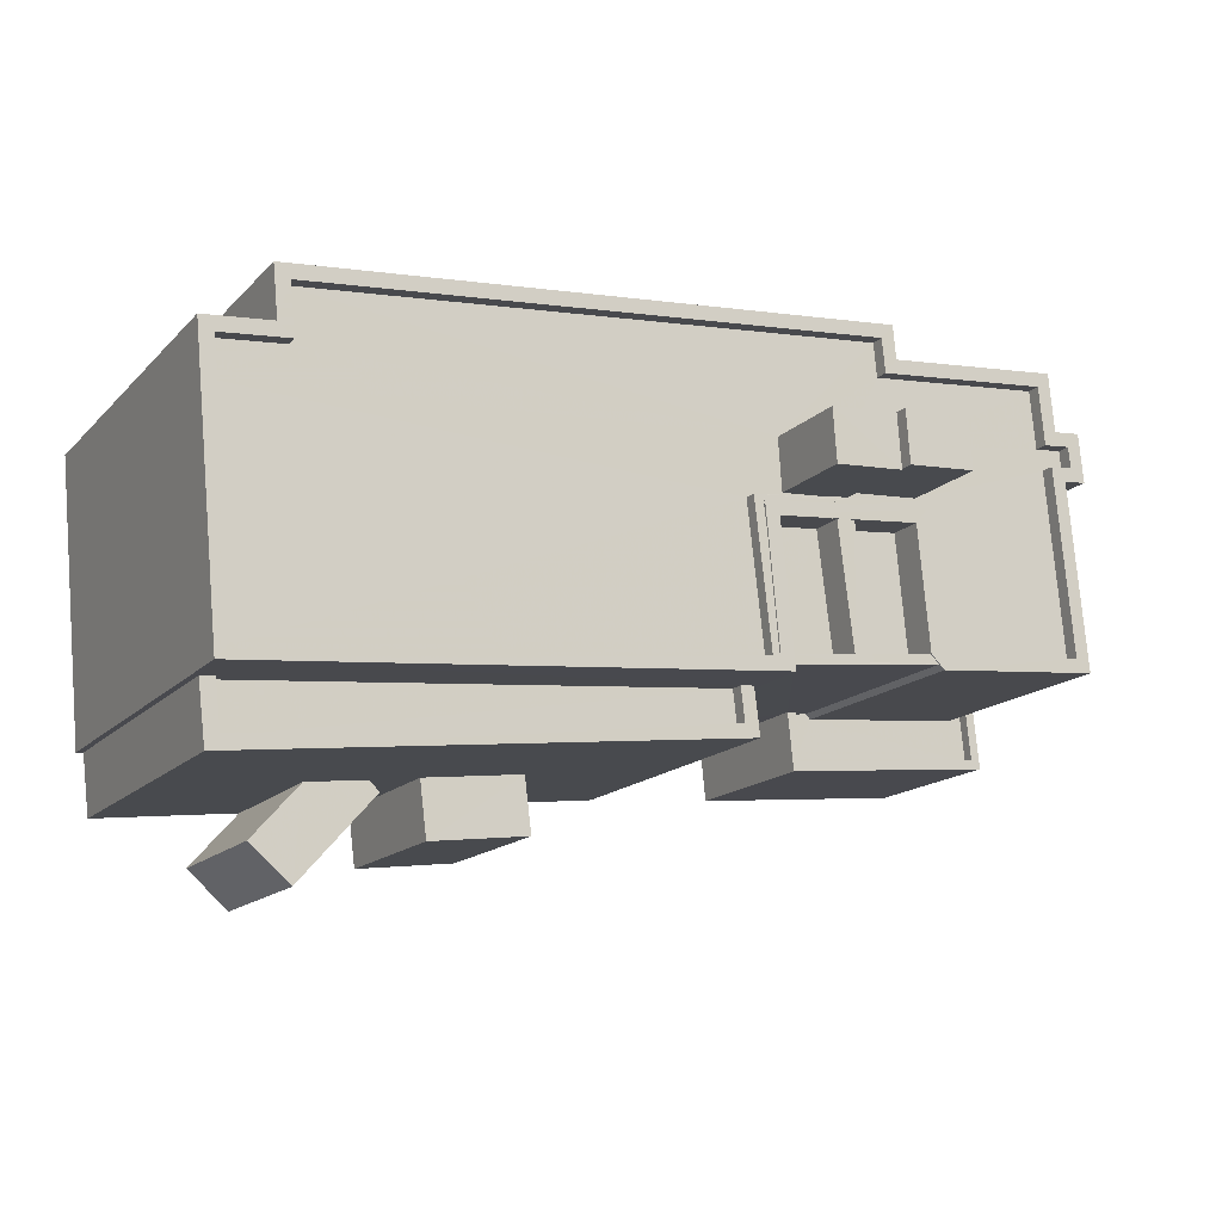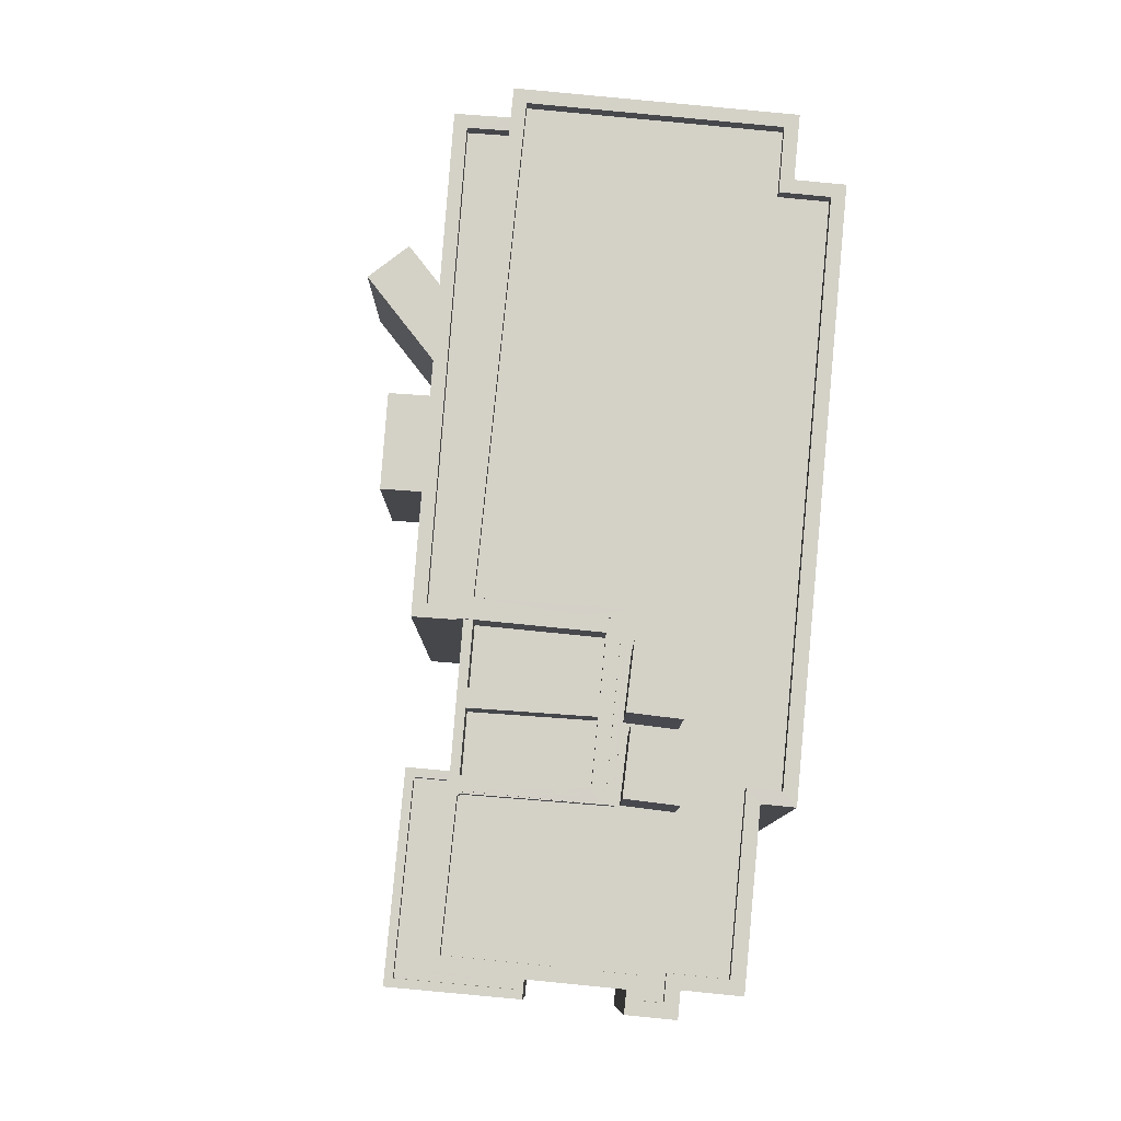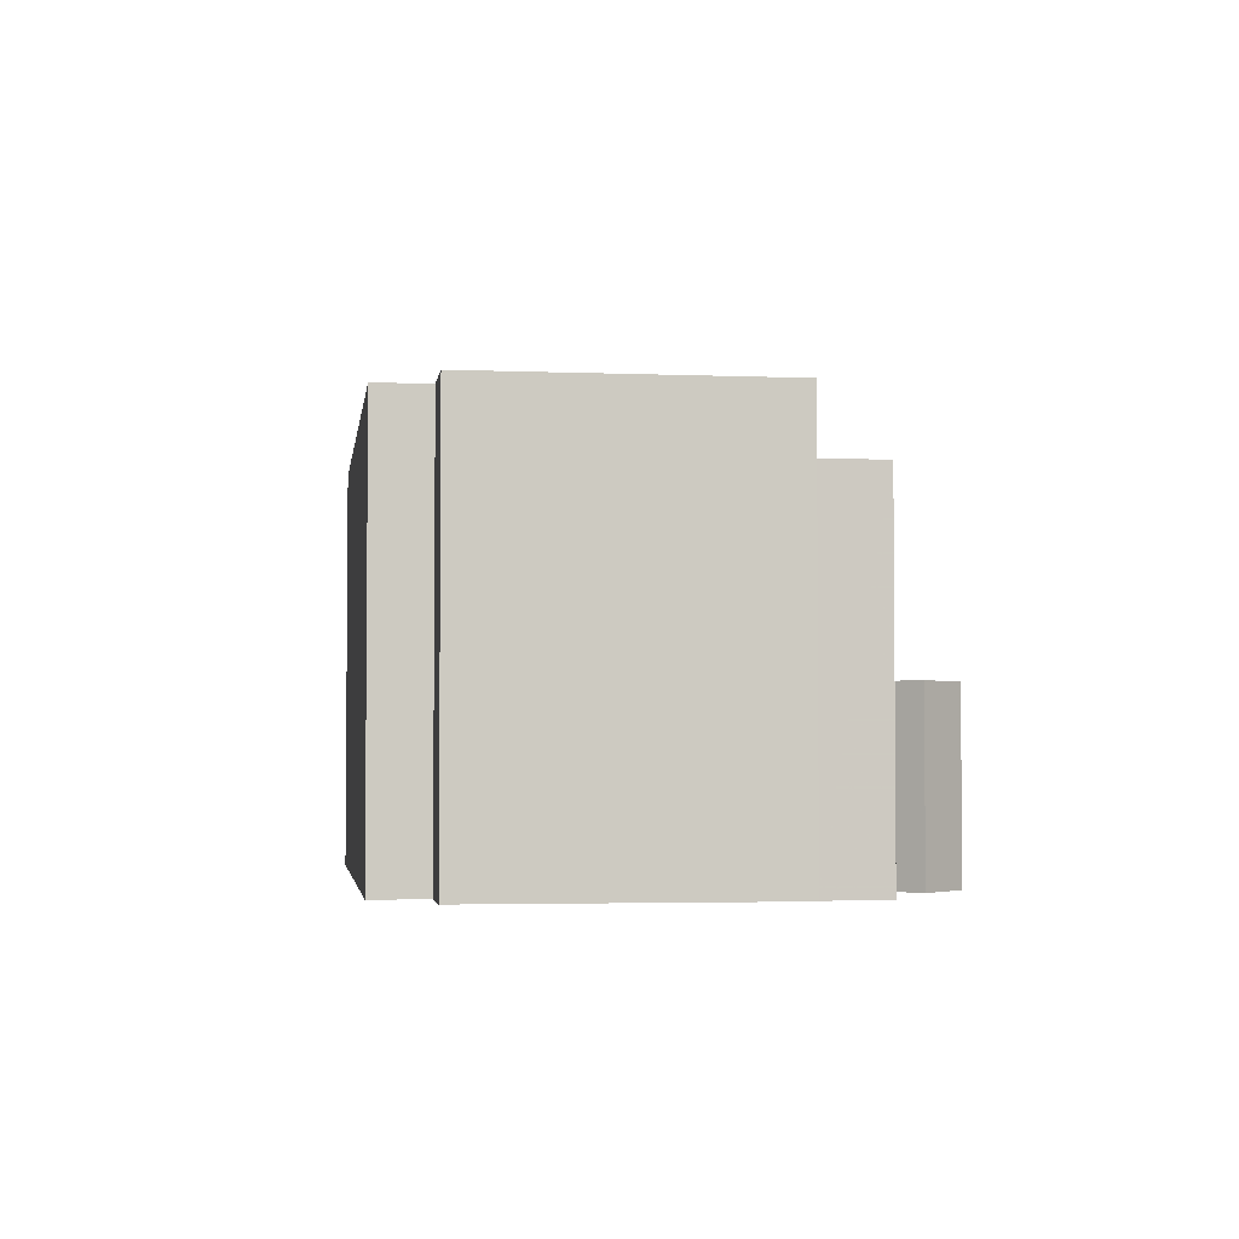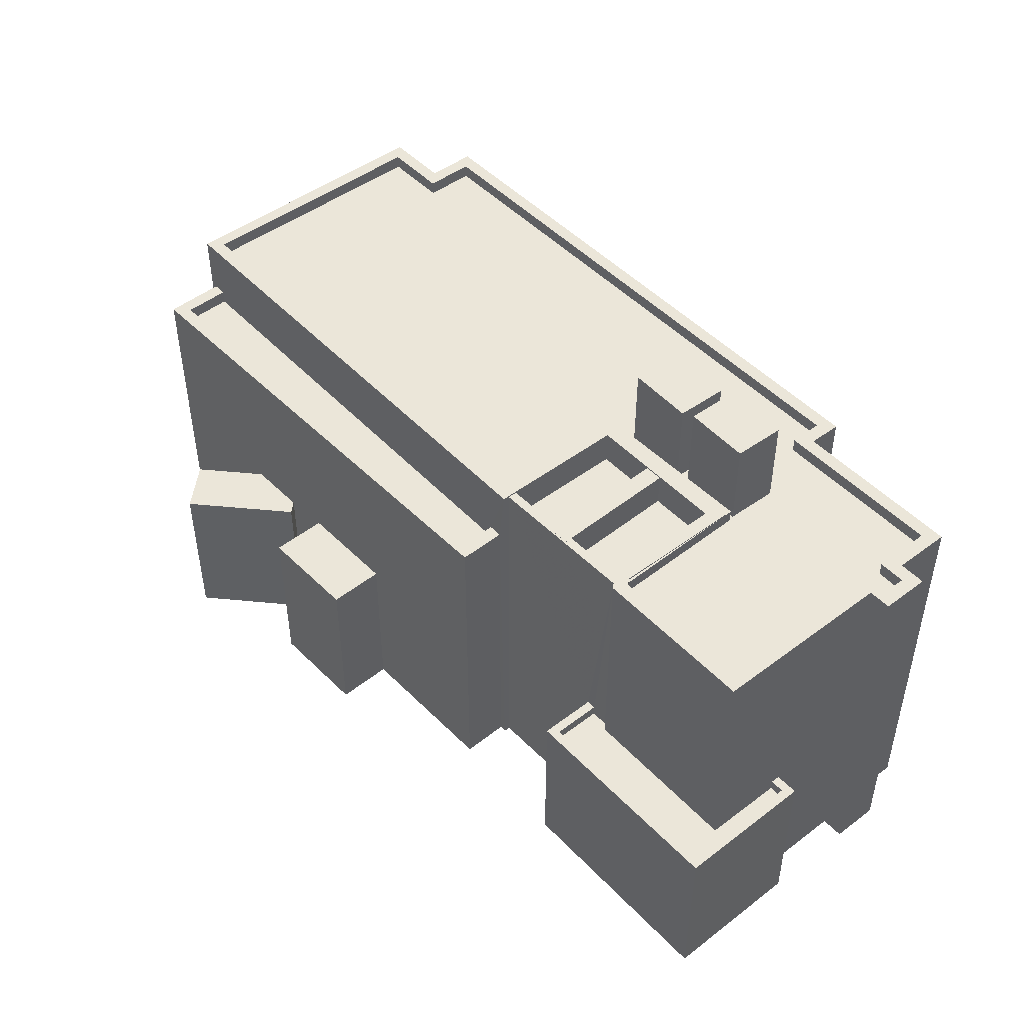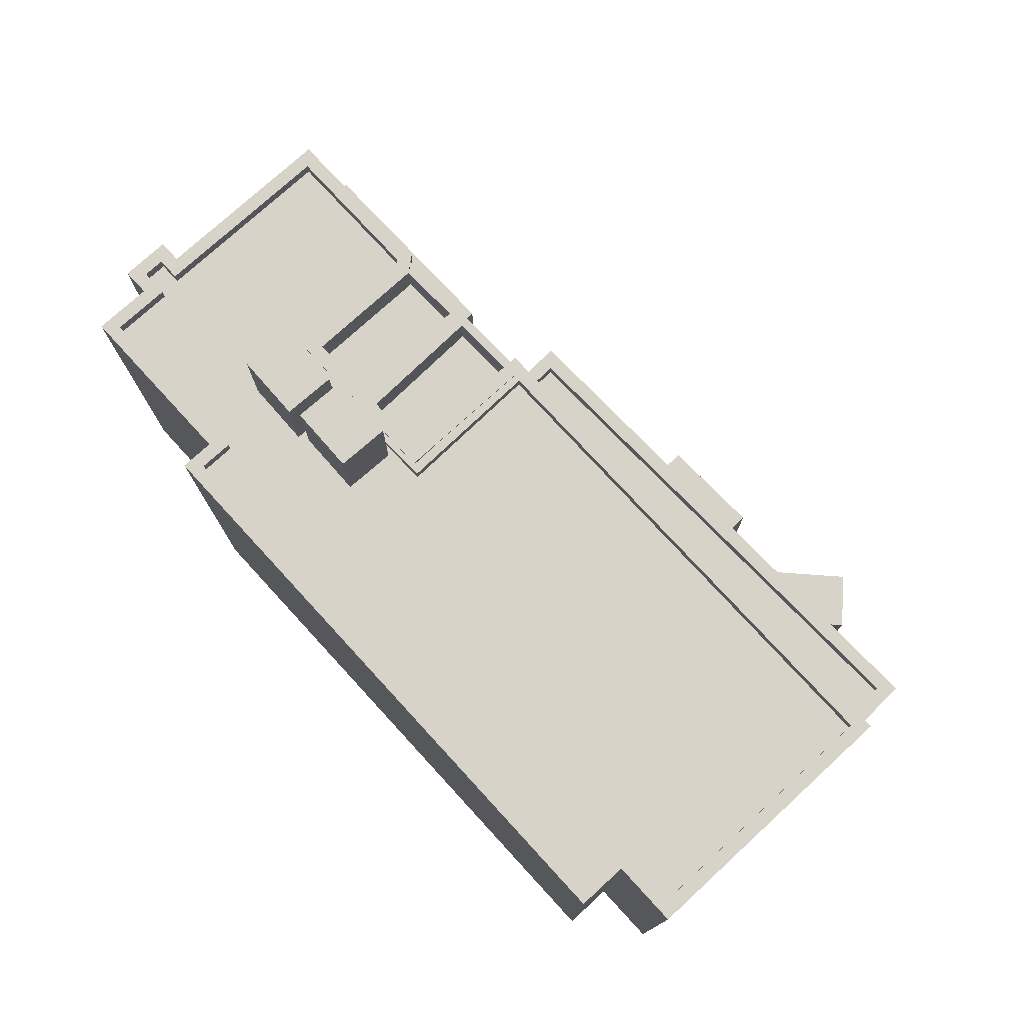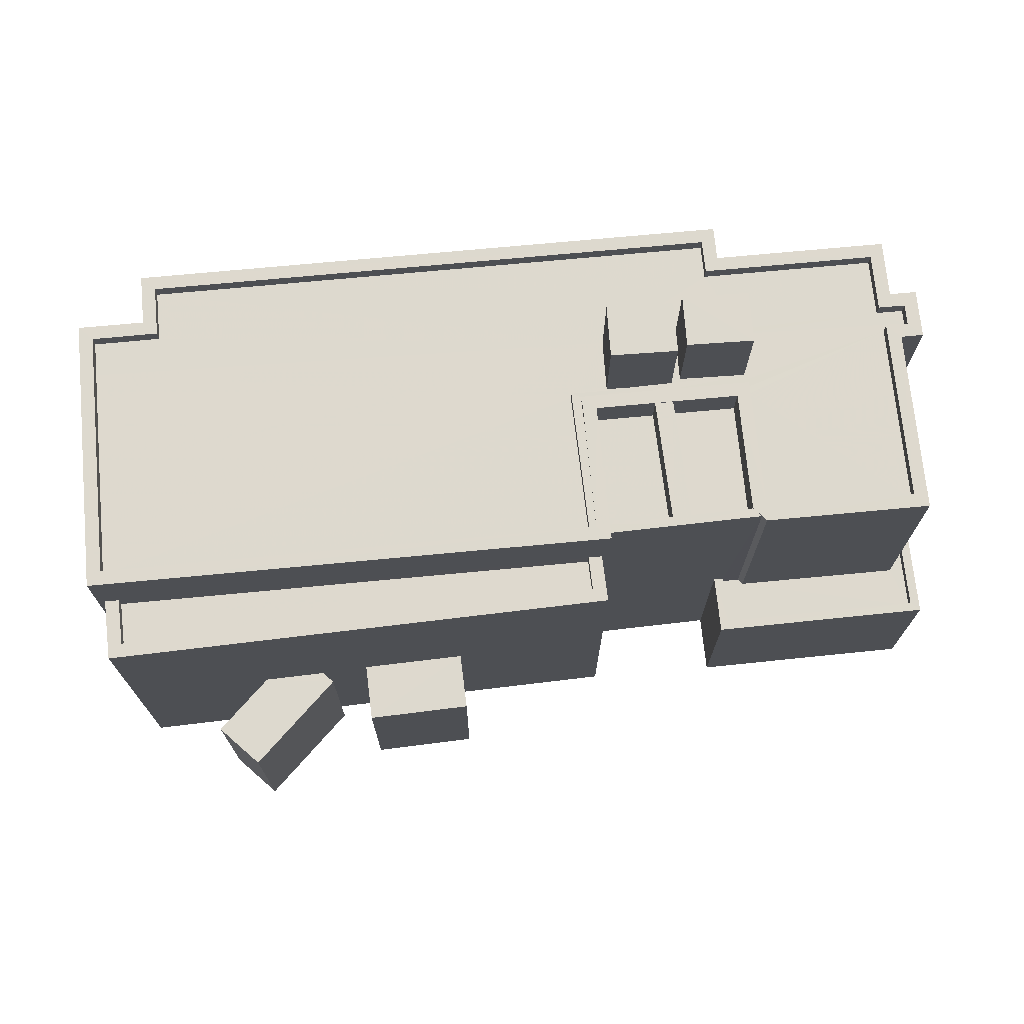
<metadata>
{"format":"obj","ext":"obj","renderer":"f3d","projection":"perspective","resolution":1024,"background":"white","views":[{"elev":-15.3,"azim":-27.5,"up":"+Y"},{"elev":79.8,"azim":101.1,"up":"+Z"},{"elev":-3.3,"azim":-92.4,"up":"+Z"},{"elev":47.1,"azim":55.1,"up":"+Z"},{"elev":76.0,"azim":-127.1,"up":"+Z"},{"elev":-18.3,"azim":-0.1,"up":"+Y"}]}
</metadata>
<code>
v -8217 -3.784e+04 27.12
v -8217 -3.784e+04 27.12
v -8217 -3.784e+04 27.11
v -8217 -3.784e+04 27.11
v -8216 -3.784e+04 27.11
v -8216 -3.784e+04 27.12
v -8216 -3.784e+04 27.12
v -8216 -3.784e+04 27.11
v -8216 -3.785e+04 27.11
v -8216 -3.785e+04 27.12
v -8216 -3.785e+04 27.11
v -8217 -3.784e+04 27.12
v -8217 -3.784e+04 26.01
v -8216 -3.785e+04 26.01
v -8216 -3.785e+04 26.01
v -8216 -3.784e+04 26.01
v -8216 -3.785e+04 27.11
v -8216 -3.785e+04 27.11
v -8216 -3.785e+04 27.12
v -8216 -3.784e+04 27.12
v -8219 -3.784e+04 26.71
v -8219 -3.784e+04 27.11
v -8214 -3.784e+04 27.11
v -8214 -3.784e+04 26.71
v -8214 -3.784e+04 27.11
v -8214 -3.784e+04 26.71
v -8219 -3.785e+04 27.11
v -8219 -3.785e+04 26.71
v -8219 -3.785e+04 27.11
v -8219 -3.785e+04 26.71
v -8219 -3.784e+04 26.71
v -8219 -3.784e+04 27.11
v -8219 -3.784e+04 26.71
v -8219 -3.784e+04 27.11
v -8214 -3.784e+04 26.71
v -8213 -3.785e+04 27.11
v -8213 -3.785e+04 26.71
v -8214 -3.784e+04 27.11
v -8214 -3.785e+04 27.11
v -8214 -3.785e+04 26.01
v -8218 -3.785e+04 26.01
v -8218 -3.785e+04 27.11
v -8214 -3.785e+04 19.82
v -8213 -3.785e+04 19.82
v -8214 -3.785e+04 20.17
v -8214 -3.785e+04 14.61
v -8214 -3.785e+04 20.17
v -8218 -3.785e+04 14.62
v -8213 -3.785e+04 27.11
v -8218 -3.785e+04 27.11
v -8235 -3.785e+04 26.72
v -8235 -3.785e+04 27.17
v -8219 -3.785e+04 27.16
v -8219 -3.785e+04 27.11
v -8235 -3.784e+04 26.72
v -8235 -3.784e+04 27.17
v -8235 -3.784e+04 26.72
v -8233 -3.784e+04 27.17
v -8233 -3.784e+04 26.72
v -8233 -3.784e+04 26.72
v -8233 -3.784e+04 27.17
v -8215 -3.784e+04 27.16
v -8215 -3.784e+04 26.71
v -8215 -3.784e+04 27.16
v -8215 -3.784e+04 26.71
v -8209 -3.784e+04 27.15
v -8209 -3.784e+04 26.7
v -8209 -3.784e+04 27.15
v -8209 -3.784e+04 26.7
v -8208 -3.784e+04 27.15
v -8208 -3.784e+04 26.7
v -8208 -3.784e+04 26.7
v -8208 -3.784e+04 27.15
v -8208 -3.784e+04 26.7
v -8209 -3.784e+04 26.7
v -8209 -3.784e+04 27.15
v -8208 -3.785e+04 27.15
v -8208 -3.785e+04 26.7
v -8213 -3.785e+04 26.71
v -8213 -3.785e+04 27.16
v -8213 -3.785e+04 27.16
v -8213 -3.785e+04 27.11
v -8214 -3.784e+04 26.71
v -8214 -3.784e+04 27.16
v -8219 -3.784e+04 27.16
v -8219 -3.784e+04 27.11
v -8208 -3.785e+04 20.16
v -8208 -3.785e+04 27.15
v -8208 -3.785e+04 19.81
v -8208 -3.785e+04 20.16
v -8208 -3.784e+04 27.15
v -8208 -3.784e+04 14.61
v -8208 -3.785e+04 19.81
v -8208 -3.785e+04 14.61
v -8235 -3.785e+04 27.17
v -8236 -3.784e+04 27.17
v -8236 -3.784e+04 14.63
v -8235 -3.785e+04 14.62
v -8234 -3.784e+04 27.17
v -8234 -3.784e+04 14.62
v -8234 -3.784e+04 14.63
v -8234 -3.784e+04 27.17
v -8215 -3.784e+04 27.16
v -8215 -3.784e+04 14.62
v -8214 -3.784e+04 27.16
v -8214 -3.784e+04 14.61
v -8209 -3.784e+04 27.15
v -8209 -3.784e+04 14.61
v -8209 -3.784e+04 27.15
v -8209 -3.784e+04 14.61
v -8208 -3.784e+04 27.15
v -8208 -3.784e+04 14.61
v -8208 -3.784e+04 27.15
v -8208 -3.784e+04 14.61
v -8218 -3.785e+04 14.62
v -8218 -3.785e+04 27.16
v -8219 -3.784e+04 26.01
v -8219 -3.784e+04 27.16
v -8218 -3.785e+04 14.62
v -8218 -3.785e+04 25.25
v -8235 -3.785e+04 14.62
v -8235 -3.785e+04 25.26
v -8219 -3.785e+04 24.8
v -8219 -3.785e+04 25.25
v -8234 -3.785e+04 24.81
v -8234 -3.785e+04 25.26
v -8213 -3.785e+04 19.82
v -8213 -3.785e+04 27.16
v -8214 -3.785e+04 27.16
v -8214 -3.785e+04 26.01
v -8214 -3.784e+04 27.16
v -8214 -3.784e+04 26.01
v -8216 -3.784e+04 26.71
v -8216 -3.784e+04 29.63
v -8216 -3.784e+04 29.63
v -8216 -3.784e+04 26.71
v -8218 -3.784e+04 26.71
v -8218 -3.784e+04 29.63
v -8218 -3.784e+04 26.71
v -8218 -3.784e+04 29.63
v -8214 -3.784e+04 26.71
v -8214 -3.784e+04 26.71
v -8214 -3.784e+04 29.63
v -8214 -3.784e+04 26.71
v -8214 -3.784e+04 29.63
v -8216 -3.784e+04 26.71
v -8216 -3.784e+04 29.63
v -8216 -3.784e+04 26.71
v -8216 -3.784e+04 26.71
v -8216 -3.784e+04 29.63
v -8214 -3.785e+04 20.17
v -8214 -3.785e+04 14.61
v -8207 -3.785e+04 20.16
v -8207 -3.785e+04 14.61
v -8207 -3.785e+04 20.16
v -8207 -3.785e+04 14.61
v -8214 -3.785e+04 20.17
v -8214 -3.785e+04 19.82
v -8208 -3.785e+04 19.81
v -8208 -3.785e+04 20.16
v -8207 -3.785e+04 20.16
v -8207 -3.785e+04 19.81
v -8228 -3.785e+04 14.62
v -8228 -3.785e+04 20.01
v -8228 -3.785e+04 14.62
v -8228 -3.785e+04 20.01
v -8230 -3.786e+04 14.62
v -8230 -3.786e+04 20.01
v -8232 -3.785e+04 14.62
v -8232 -3.785e+04 20.01
v -8230 -3.785e+04 20.01
v -8230 -3.785e+04 14.62
v -8223 -3.785e+04 14.62
v -8218 -3.785e+04 14.62
v -8223 -3.785e+04 20.14
v -8218 -3.785e+04 25.25
v -8227 -3.785e+04 14.62
v -8227 -3.785e+04 20.14
v -8235 -3.785e+04 25.26
v -8235 -3.785e+04 14.62
v -8234 -3.785e+04 25.26
v -8234 -3.785e+04 24.81
v -8219 -3.785e+04 24.8
v -8219 -3.785e+04 25.25
v -8223 -3.785e+04 20.14
v -8223 -3.785e+04 14.62
v -8226 -3.785e+04 14.62
v -8226 -3.785e+04 20.14
f 110 112 92
f 106 108 110
f 106 101 104
f 94 154 156
f 92 112 114
f 97 100 121
f 106 100 101
f 98 97 121
f 187 173 186
f 152 46 156
f 169 172 167
f 46 92 94
f 167 172 165
f 172 180 121
f 177 173 187
f 173 119 174
f 177 163 100
f 172 163 165
f 119 48 115
f 46 48 106
f 106 110 92
f 46 94 156
f 121 100 172
f 48 100 106
f 46 106 92
f 173 177 100
f 173 48 119
f 100 163 172
f 173 100 48
f 1 2 3
f 4 1 3
f 5 2 6
f 5 3 2
f 7 5 6
f 7 8 5
f 9 10 11
f 10 12 11
f 11 13 14
f 11 12 13
f 15 16 17
f 18 17 19
f 19 17 20
f 17 16 20
f 18 19 10
f 9 18 10
f 21 22 23
f 24 21 23
f 25 24 23
f 25 26 24
f 21 27 22
f 21 28 27
f 29 30 31
f 32 29 31
f 33 32 31
f 33 34 32
f 35 36 37
f 35 38 36
f 39 15 17
f 39 40 15
f 41 11 14
f 41 42 11
f 43 44 45
f 46 47 48
f 44 49 45
f 48 47 50
f 47 49 50
f 45 49 47
f 28 51 27
f 51 52 27
f 27 53 54
f 27 52 53
f 55 56 57
f 57 52 51
f 57 56 52
f 58 55 59
f 58 56 55
f 58 59 60
f 61 58 60
f 62 60 63
f 62 61 60
f 64 63 65
f 64 62 63
f 66 65 67
f 66 64 65
f 68 67 69
f 68 66 67
f 70 69 71
f 70 68 69
f 72 73 74
f 74 70 71
f 74 73 70
f 73 72 75
f 76 73 75
f 77 75 78
f 77 76 75
f 77 78 79
f 80 77 79
f 79 36 80
f 80 36 81
f 79 37 36
f 81 36 82
f 35 83 38
f 83 84 38
f 38 81 82
f 38 84 81
f 83 26 25
f 83 25 84
f 84 7 85
f 4 86 1
f 1 86 85
f 25 8 7
f 7 1 85
f 84 25 7
f 30 29 33
f 86 34 85
f 33 29 34
f 29 54 53
f 85 29 53
f 34 29 85
f 87 88 89
f 88 90 91
f 91 90 92
f 89 93 87
f 92 90 94
f 88 87 90
f 95 96 97
f 98 95 97
f 99 100 97
f 96 99 97
f 99 101 100
f 99 102 101
f 103 104 101
f 102 103 101
f 105 106 104
f 103 105 104
f 107 108 106
f 105 107 106
f 109 110 108
f 107 109 108
f 111 112 110
f 109 111 110
f 113 114 112
f 111 113 112
f 113 92 114
f 113 91 92
f 50 115 48
f 115 50 116
f 117 118 42
f 41 117 42
f 118 116 42
f 42 116 50
f 119 115 120
f 121 122 98
f 115 116 120
f 123 124 125
f 122 95 98
f 116 95 124
f 116 124 120
f 122 126 95
f 125 124 126
f 126 124 95
f 127 88 128
f 127 89 88
f 129 130 39
f 129 49 128
f 128 49 127
f 130 40 39
f 49 44 127
f 129 39 49
f 129 131 132
f 130 129 132
f 12 117 13
f 117 12 118
f 16 132 20
f 131 118 20
f 132 131 20
f 20 118 12
f 133 134 135
f 136 133 135
f 137 136 135
f 138 137 135
f 139 137 138
f 140 139 138
f 134 139 140
f 134 133 139
f 141 142 143
f 142 144 145
f 142 145 143
f 146 143 147
f 146 141 143
f 148 149 150
f 149 146 147
f 150 149 147
f 145 144 148
f 150 145 148
f 46 151 47
f 46 152 151
f 94 153 154
f 94 90 153
f 155 156 154
f 153 155 154
f 155 151 152
f 156 155 152
f 157 158 43
f 45 157 43
f 93 159 160
f 87 93 160
f 161 159 162
f 161 160 159
f 158 161 162
f 158 157 161
f 163 164 165
f 163 166 164
f 164 167 165
f 164 168 167
f 168 169 167
f 168 170 169
f 171 169 170
f 171 172 169
f 173 174 175
f 174 176 175
f 163 177 166
f 178 176 179
f 175 176 178
f 177 178 166
f 180 171 179
f 172 171 180
f 171 166 179
f 166 178 179
f 119 176 174
f 119 120 176
f 121 180 179
f 122 121 179
f 125 181 182
f 125 126 181
f 123 183 184
f 124 123 184
f 184 183 182
f 181 184 182
f 173 185 186
f 173 175 185
f 185 187 186
f 185 188 187
f 177 187 188
f 178 177 188
f 1 6 2
f 1 7 6
f 20 10 19
f 20 12 10
f 25 23 8
f 54 29 27
f 27 29 22
f 5 23 22
f 8 23 5
f 3 5 22
f 86 4 3
f 32 34 86
f 29 32 22
f 86 3 22
f 32 86 22
f 38 82 36
f 130 15 40
f 132 15 130
f 132 16 15
f 13 41 14
f 13 117 41
f 39 17 18
f 49 39 18
f 11 42 9
f 49 9 50
f 9 42 50
f 49 18 9
f 21 51 28
f 51 21 57
f 78 37 79
f 139 57 21
f 72 74 75
f 35 78 75
f 35 37 78
f 75 74 142
f 146 149 133
f 75 142 141
f 83 35 75
f 26 83 24
f 24 136 21
f 136 146 133
f 24 141 146
f 137 139 21
f 136 137 21
f 24 75 141
f 83 75 24
f 24 146 136
f 74 71 69
f 142 74 69
f 148 133 149
f 148 139 133
f 59 57 139
f 59 55 57
f 144 69 67
f 142 69 144
f 63 60 139
f 65 63 139
f 144 67 65
f 144 65 148
f 59 139 60
f 148 65 139
f 33 31 30
f 52 95 53
f 85 53 118
f 118 53 116
f 53 95 116
f 56 96 95
f 52 56 95
f 103 62 105
f 105 62 64
f 103 102 62
f 61 99 58
f 58 99 56
f 56 99 96
f 61 102 99
f 62 102 61
f 66 107 105
f 64 66 105
f 129 128 80
f 68 109 66
f 66 109 107
f 128 88 77
f 81 129 80
f 70 111 109
f 73 113 111
f 91 113 73
f 91 77 88
f 70 109 68
f 77 91 76
f 70 73 111
f 91 73 76
f 128 77 80
f 85 118 84
f 84 131 81
f 81 131 129
f 118 131 84
f 140 135 134
f 140 138 135
f 150 147 143
f 145 150 143
f 44 43 127
f 93 89 159
f 43 158 127
f 159 89 162
f 127 158 162
f 89 127 162
f 45 47 157
f 153 90 160
f 47 151 157
f 90 87 160
f 153 160 155
f 161 151 155
f 157 151 161
f 160 161 155
f 168 164 171
f 168 171 170
f 164 166 171
f 184 120 124
f 120 184 176
f 176 184 179
f 122 181 126
f 179 181 122
f 184 181 179
f 123 182 183
f 123 125 182
f 175 188 185
f 175 178 188

</code>
